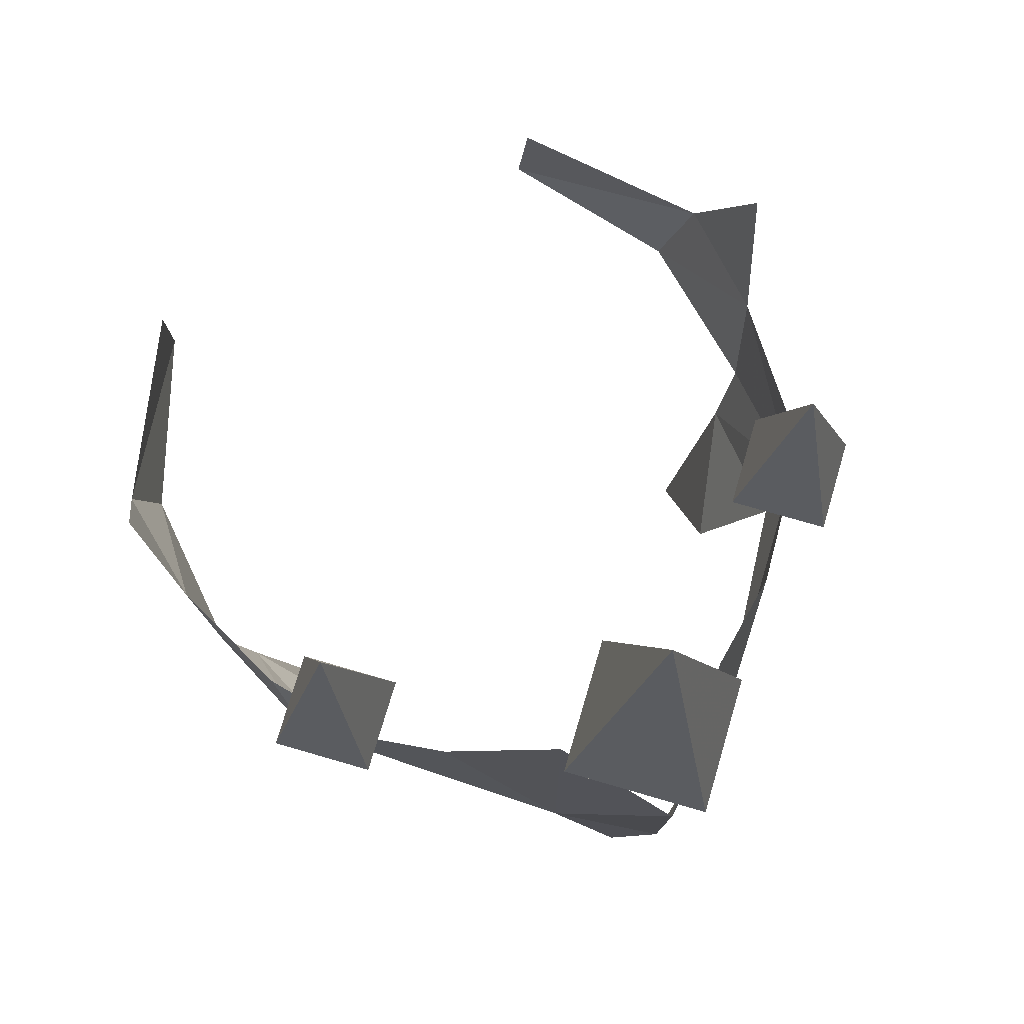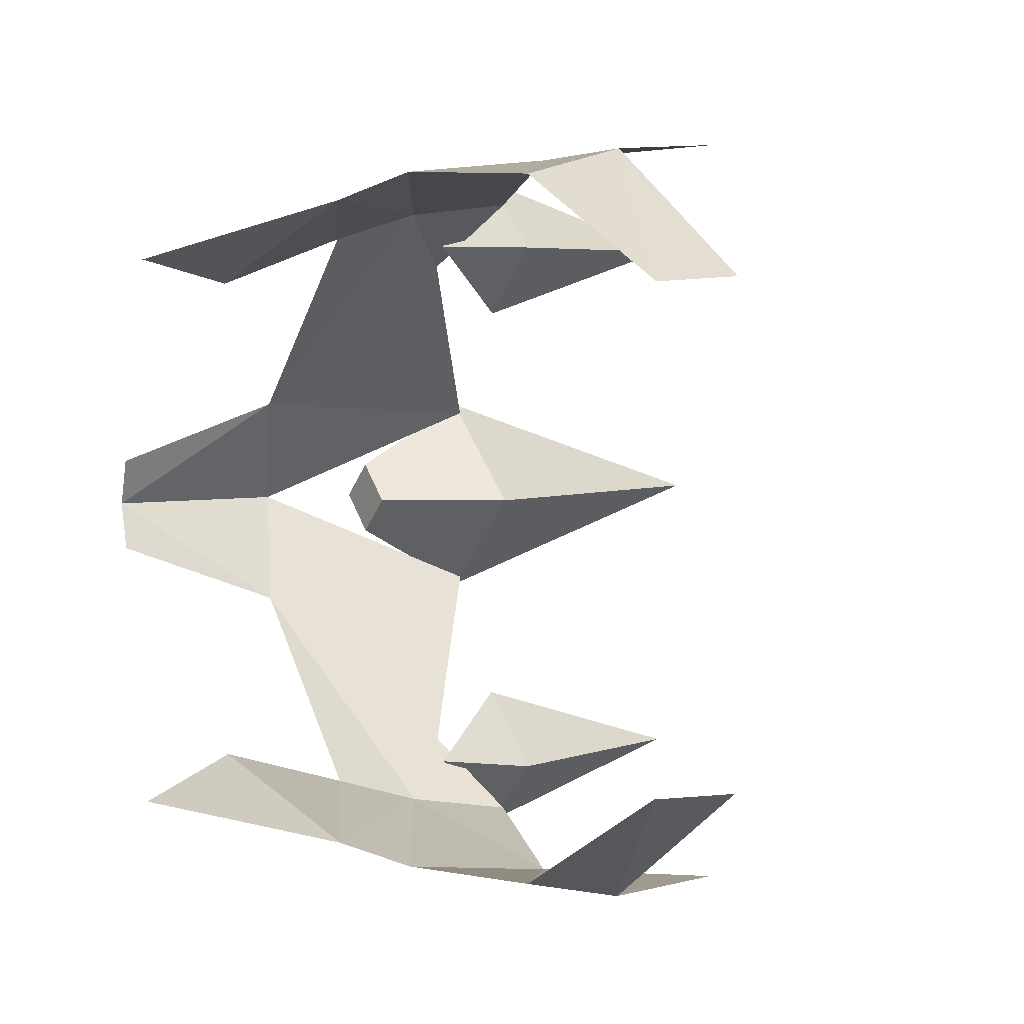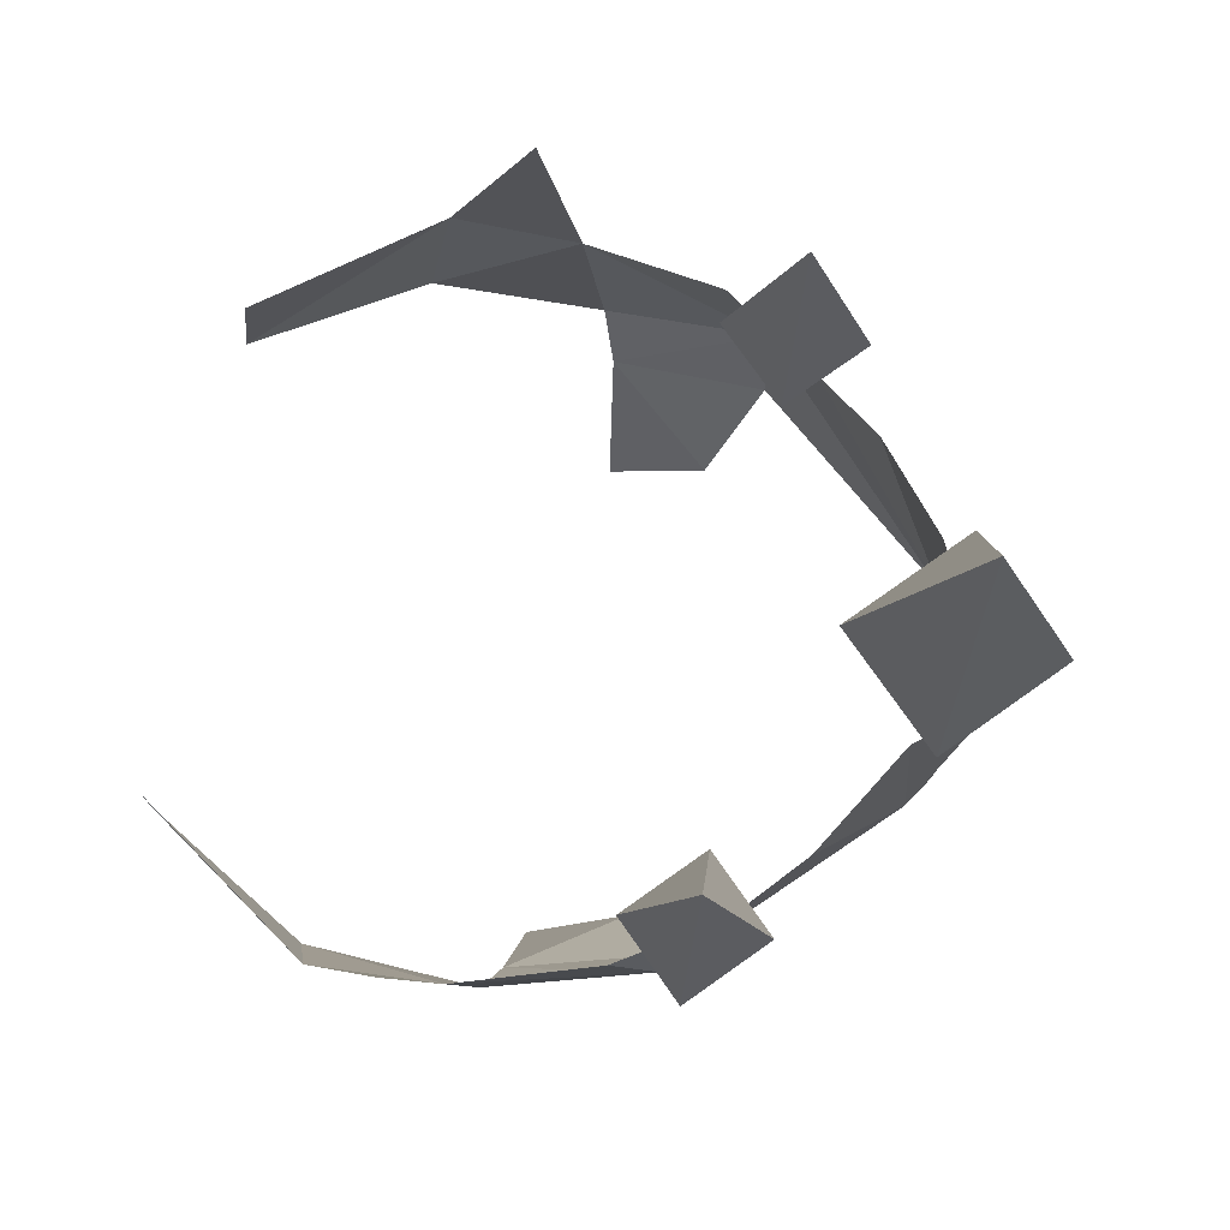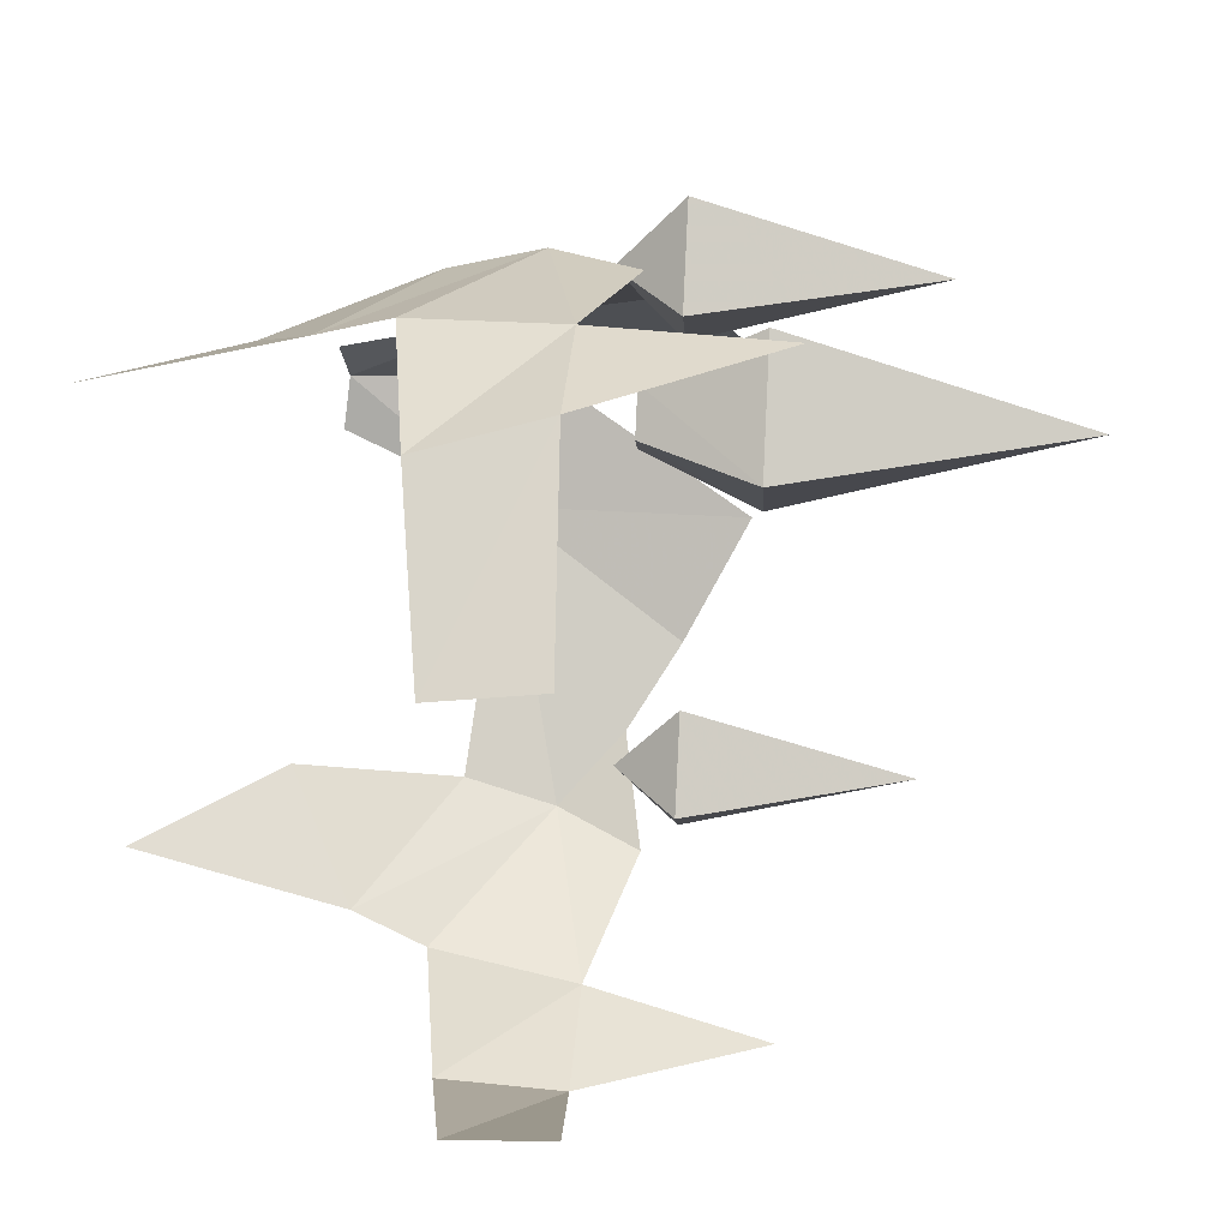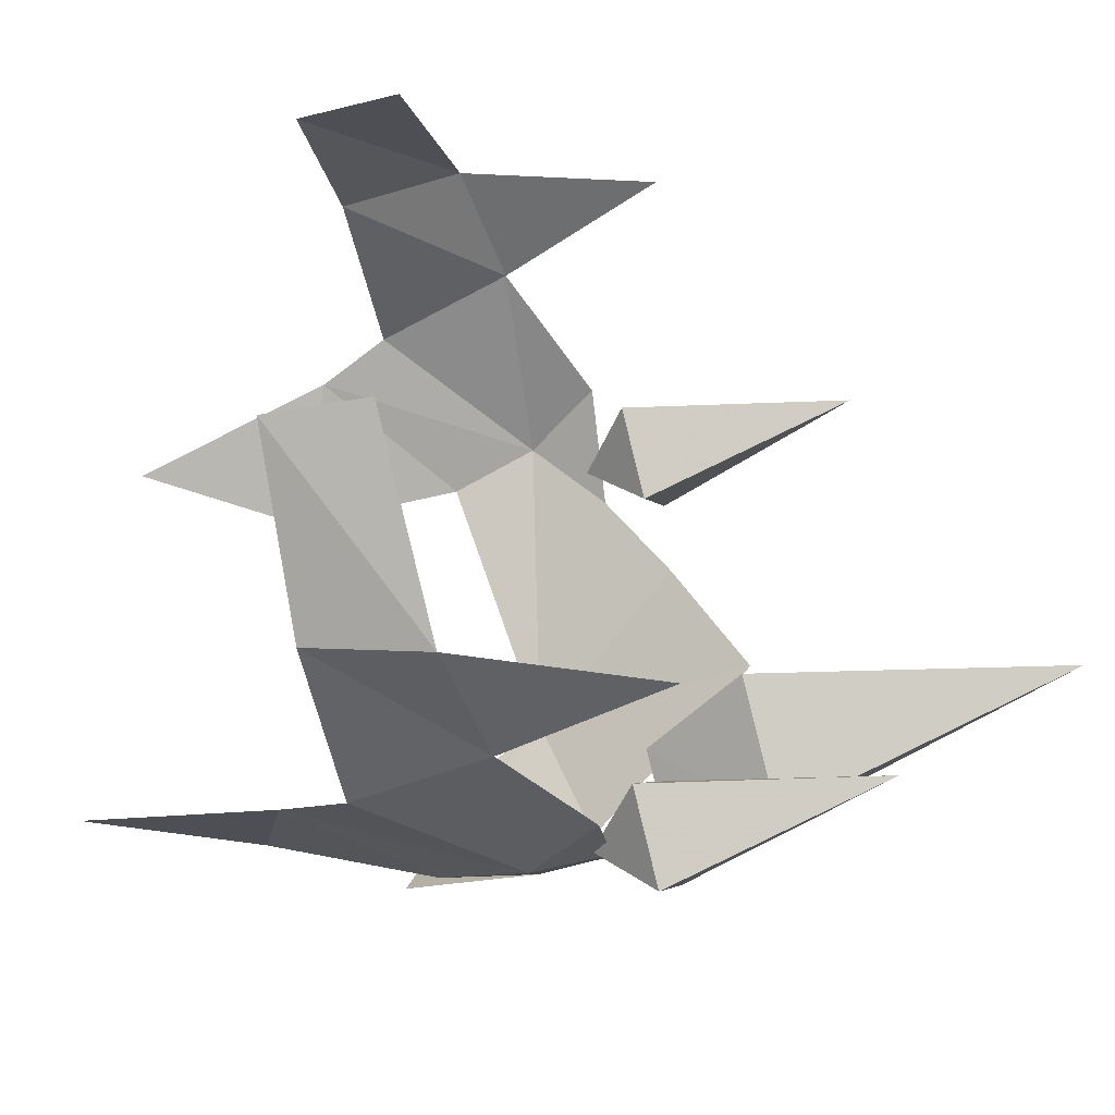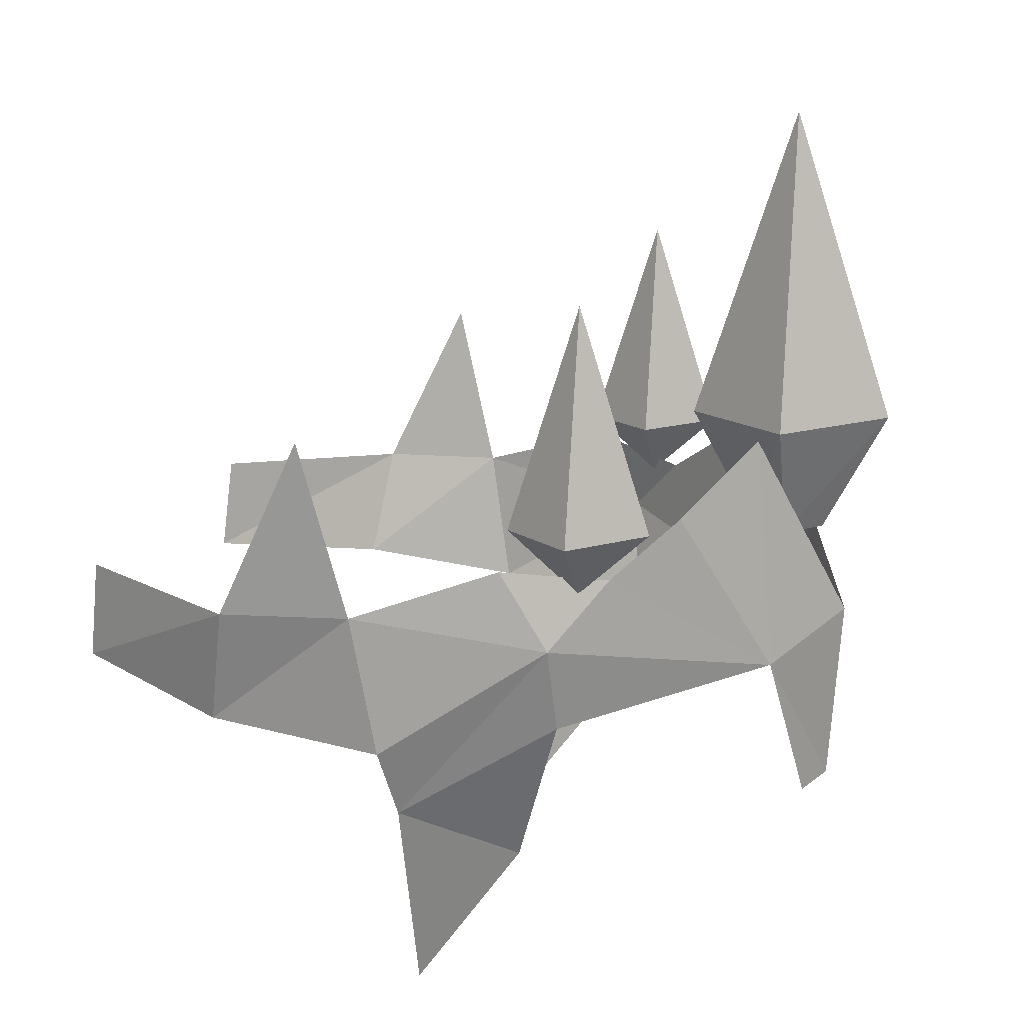
<metadata>
{"format":"obj","ext":"obj","renderer":"f3d","projection":"perspective","resolution":1024,"background":"white","views":[{"elev":72.9,"azim":61.4,"up":"+Z"},{"elev":3.8,"azim":-123.5,"up":"+Y"},{"elev":77.4,"azim":9.9,"up":"+Z"},{"elev":38.1,"azim":-86.1,"up":"+Y"},{"elev":-50.1,"azim":-70.5,"up":"+Y"},{"elev":14.2,"azim":11.0,"up":"+Z"}]}
</metadata>
<code>
g common_helmet_58523
v 1.661 1.195 1.119
v 1.281 1.567 0.8123
v 2.19 0.6551 0.04549
v 0.03112 1.909 -0.6493
v 0.9878 1.721 -0.1047
v 0.9561 1.886 0.4321
v 0.6983 1.427 -1.051
v 2.615 -8e-06 0.259
v 2.069 0.5749 1.492
v 0.6731 1.95 0.9365
v -0.196 2.178 0.6642
v -0.05424 2.086 -0.2144
v 0.06928 1.543 -1.895
v -2.041 1.442 0.7043
v -2.105 1.405 0.09625
v -0.9855 2.204 0.6553
v 2.527 -4.7e-05 -0.8875
v 2.391 0.2893 -0.92
v -1.104 2.027 -0.06354
v -0.4655 2.298 1.752
v 1.661 -1.195 1.119
v 2.19 -0.6551 0.04549
v 1.281 -1.567 0.8123
v 0.03112 -1.909 -0.6493
v 0.9561 -1.886 0.4321
v 0.9878 -1.721 -0.1047
v 0.6983 -1.427 -1.051
v 2.069 -0.5749 1.492
v 0.6731 -1.95 0.9365
v -0.196 -2.178 0.6642
v -0.05424 -2.086 -0.2144
v 0.06928 -1.543 -1.895
v -2.041 -1.442 0.7043
v -0.9855 -2.204 0.6553
v -2.105 -1.405 0.09625
v 2.391 -0.2893 -0.92
v -1.104 -2.027 -0.06354
v -0.4655 -2.298 1.752
v 2.219 -0.2137 0.8336
v 2.227 0.2096 0.8336
v 2.012 -0.006533 0.8336
v 2.435 0.002504 0.8336
v 2.219 -0.2137 0.8336
v 2.211 -0.6068 1.556
v 2.828 0.0109 1.556
v 2.435 0.002504 0.8336
v 2.235 0.6028 1.556
v 2.227 0.2096 0.8336
v 2.227 0.2096 0.8336
v 2.235 0.6028 1.556
v 1.619 -0.01493 1.556
v 2.012 -0.006533 0.8336
v 2.211 -0.6068 1.556
v 2.219 -0.2137 0.8336
v 2.223 -0.002015 3.483
v 2.223 -0.002015 3.483
v 1.105 -1.687 0.7749
v 1.097 -2.092 1.136
v 1.51 -1.679 1.136
v 1.105 -1.687 0.7749
v 1.114 -1.283 1.136
v 0.7007 -1.696 1.136
v 1.105 -1.687 2.48
v 1.114 -1.283 1.136
v 1.105 -1.687 2.48
v 1.097 -2.092 1.136
v 1.105 1.692 0.775
v 1.097 1.288 1.136
v 1.51 1.701 1.136
v 1.105 1.692 0.775
v 1.114 2.097 1.136
v 0.7007 1.684 1.136
v 1.105 1.692 2.48
v 1.114 2.097 1.136
v 1.105 1.692 2.48
v 1.097 1.288 1.136
f 2 1 3
f 5 4 6
f 4 5 7
f 9 8 3
f 11 10 6
f 12 6 4
f 6 12 11
f 7 13 4
f 15 14 16
f 17 3 8
f 18 3 17
f 3 5 6
f 1 9 3
f 19 15 16
f 20 11 16
f 11 19 16
f 12 19 11
f 10 2 6
f 6 2 3
f 22 21 23
f 25 24 26
f 27 26 24
f 22 8 28
f 25 29 30
f 24 25 31
f 30 31 25
f 24 32 27
f 34 33 35
f 8 22 17
f 17 22 36
f 25 26 22
f 22 28 21
f 34 35 37
f 34 30 38
f 34 37 30
f 30 37 31
f 25 23 29
f 22 23 25
f 40 39 41
f 39 40 42
f 44 43 45
f 47 46 48
f 50 49 51
f 53 52 54
f 47 55 45
f 45 43 46
f 46 47 45
f 51 56 50
f 55 44 45
f 51 52 53
f 53 56 51
f 51 49 52
f 58 57 59
f 61 60 62
f 64 63 59
f 57 64 59
f 62 65 61
f 63 58 59
f 62 60 66
f 66 65 62
f 68 67 69
f 71 70 72
f 74 73 69
f 67 74 69
f 72 75 71
f 73 68 69
f 72 70 76
f 76 75 72
g liuguang
v 2.222 -0.2298 0.8137
v 2.224 0.2258 0.8137
v 1.996 -0.01023 0.8136
v 2.45 0.006206 0.8136
v 2.222 -0.2298 0.8137
v 2.211 -0.6332 1.554
v 2.853 0.01099 1.554
v 2.45 0.006206 0.8136
v 2.235 0.6291 1.554
v 2.224 0.2258 0.8137
v 2.224 0.2258 0.8137
v 2.235 0.6291 1.554
v 1.593 -0.01502 1.554
v 1.996 -0.01023 0.8136
v 2.211 -0.6332 1.554
v 2.222 -0.2298 0.8137
v 2.223 -0.002015 3.509
v 2.223 -0.002015 3.509
v 1.105 -1.687 0.7495
v 1.097 -2.118 1.131
v 1.535 -1.679 1.131
v 1.105 -1.687 0.7495
v 1.114 -1.257 1.131
v 0.6759 -1.696 1.131
v 1.105 -1.687 2.505
v 1.114 -1.257 1.131
v 1.105 -1.687 2.505
v 1.097 -2.118 1.131
v 1.105 1.692 0.7495
v 1.097 1.262 1.131
v 1.535 1.701 1.131
v 1.105 1.692 0.7495
v 1.114 2.123 1.131
v 0.6759 1.684 1.131
v 1.105 1.692 2.505
v 1.114 2.123 1.131
v 1.105 1.692 2.505
v 1.097 1.262 1.131
f 78 77 79
f 77 78 80
f 82 81 83
f 85 84 86
f 88 87 89
f 91 90 92
f 85 93 83
f 83 81 84
f 84 85 83
f 89 94 88
f 93 82 83
f 89 90 91
f 91 94 89
f 89 87 90
f 96 95 97
f 99 98 100
f 102 101 97
f 95 102 97
f 100 103 99
f 101 96 97
f 100 98 104
f 104 103 100
f 106 105 107
f 109 108 110
f 112 111 107
f 105 112 107
f 110 113 109
f 111 106 107
f 110 108 114
f 114 113 110

</code>
